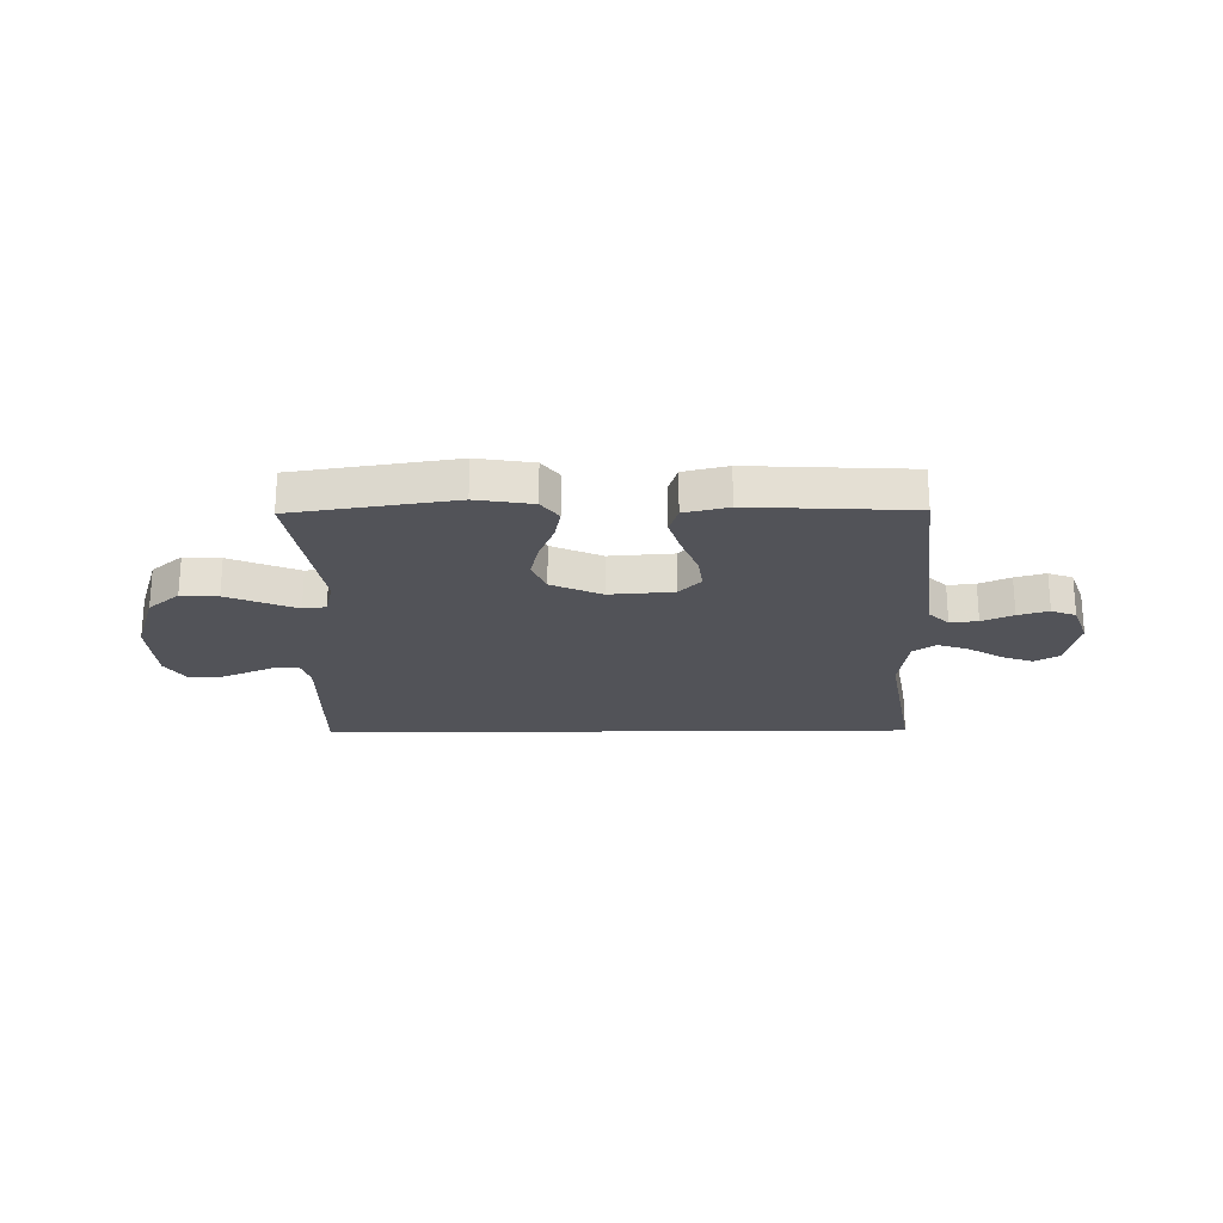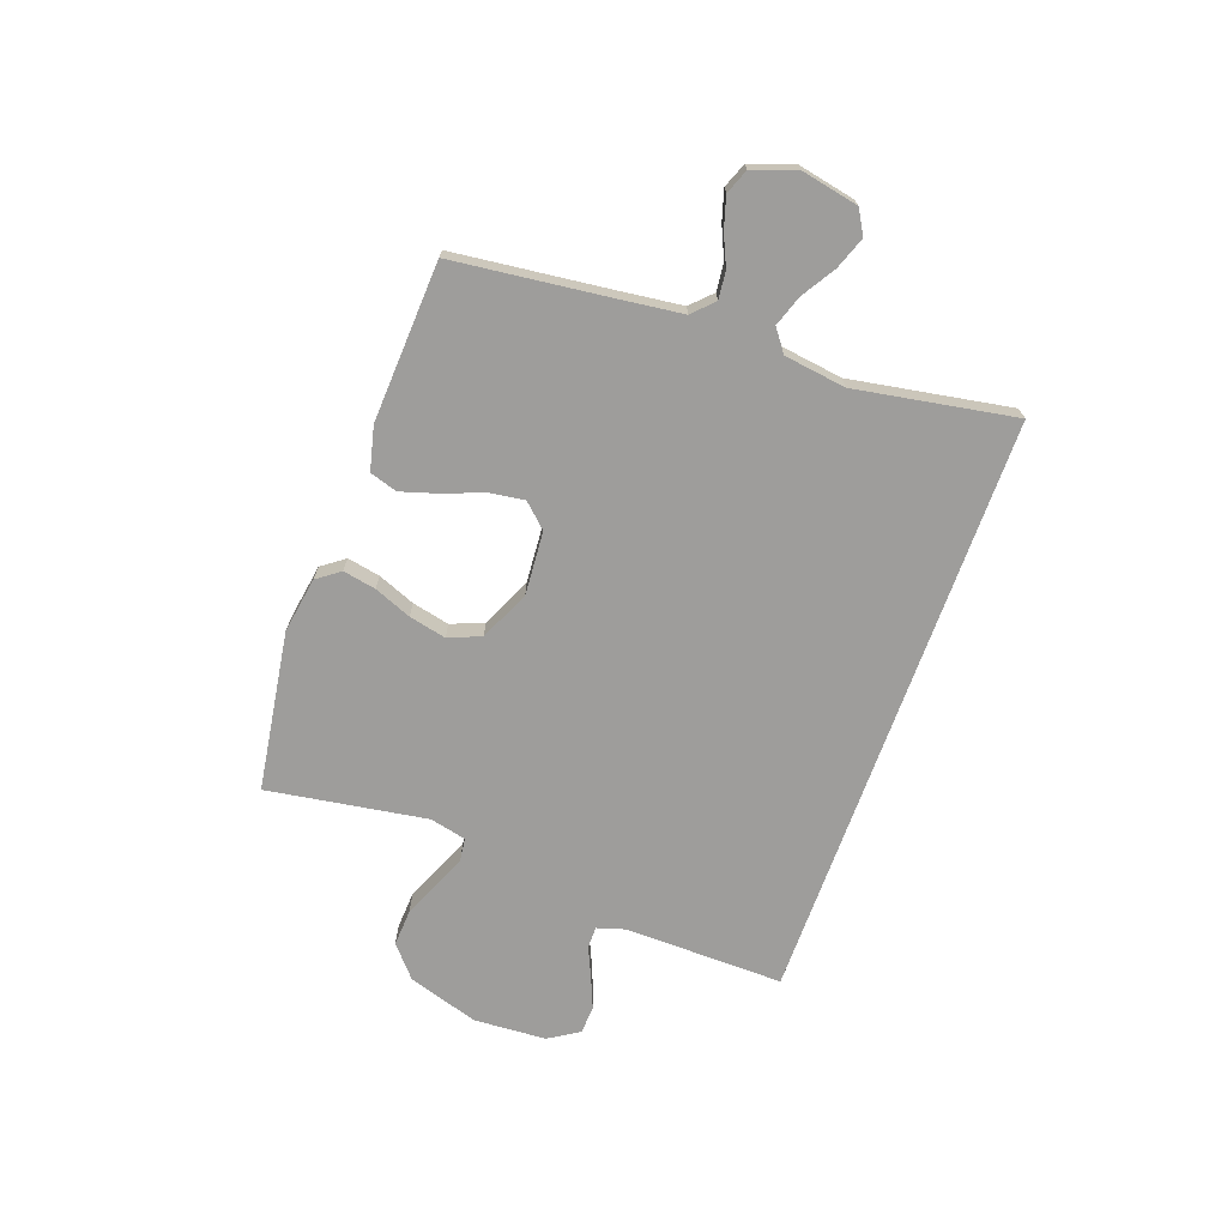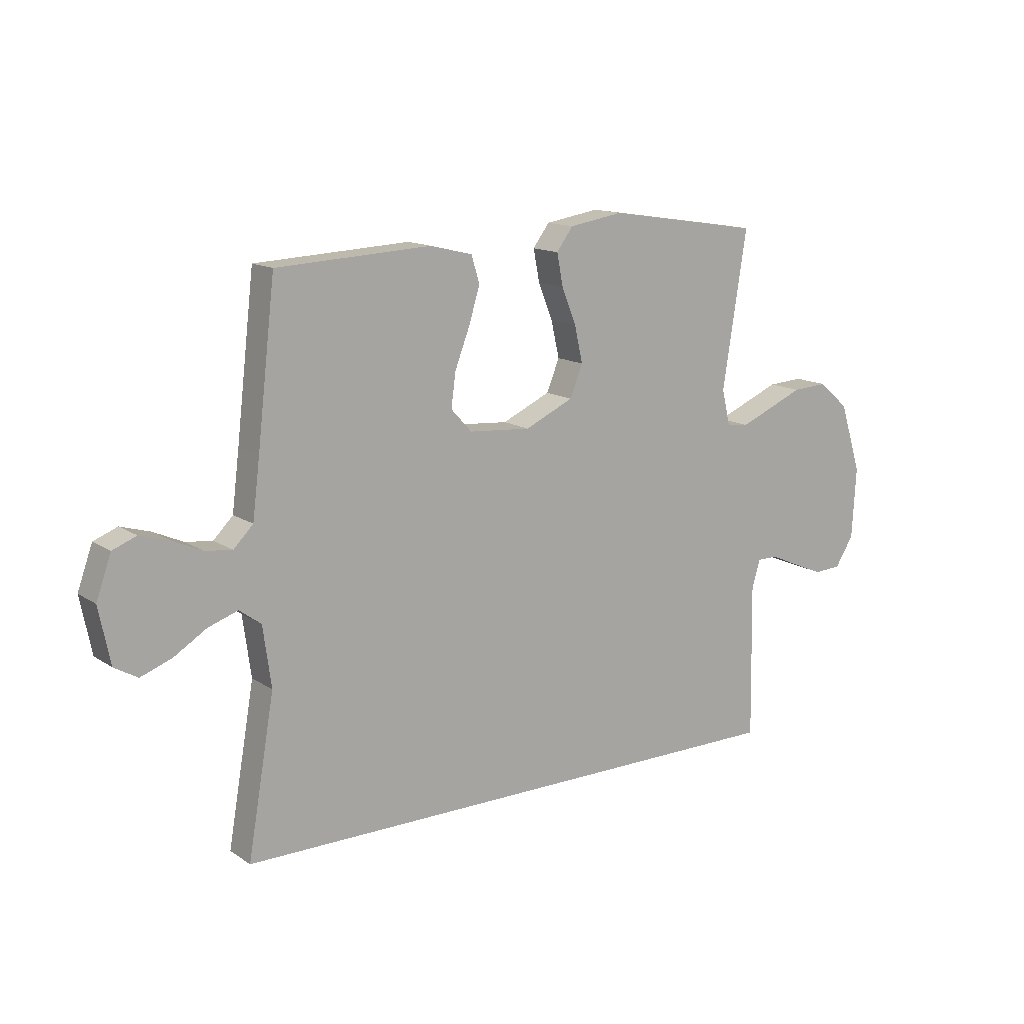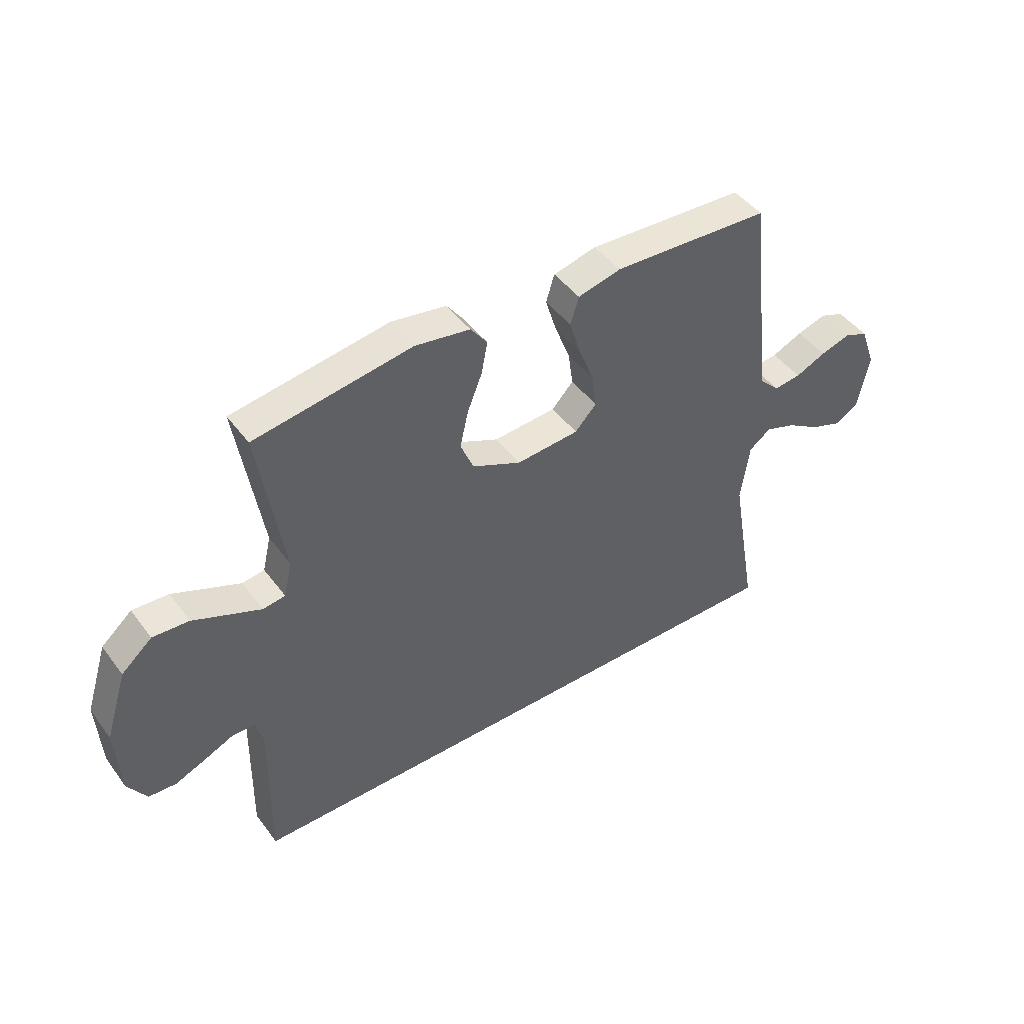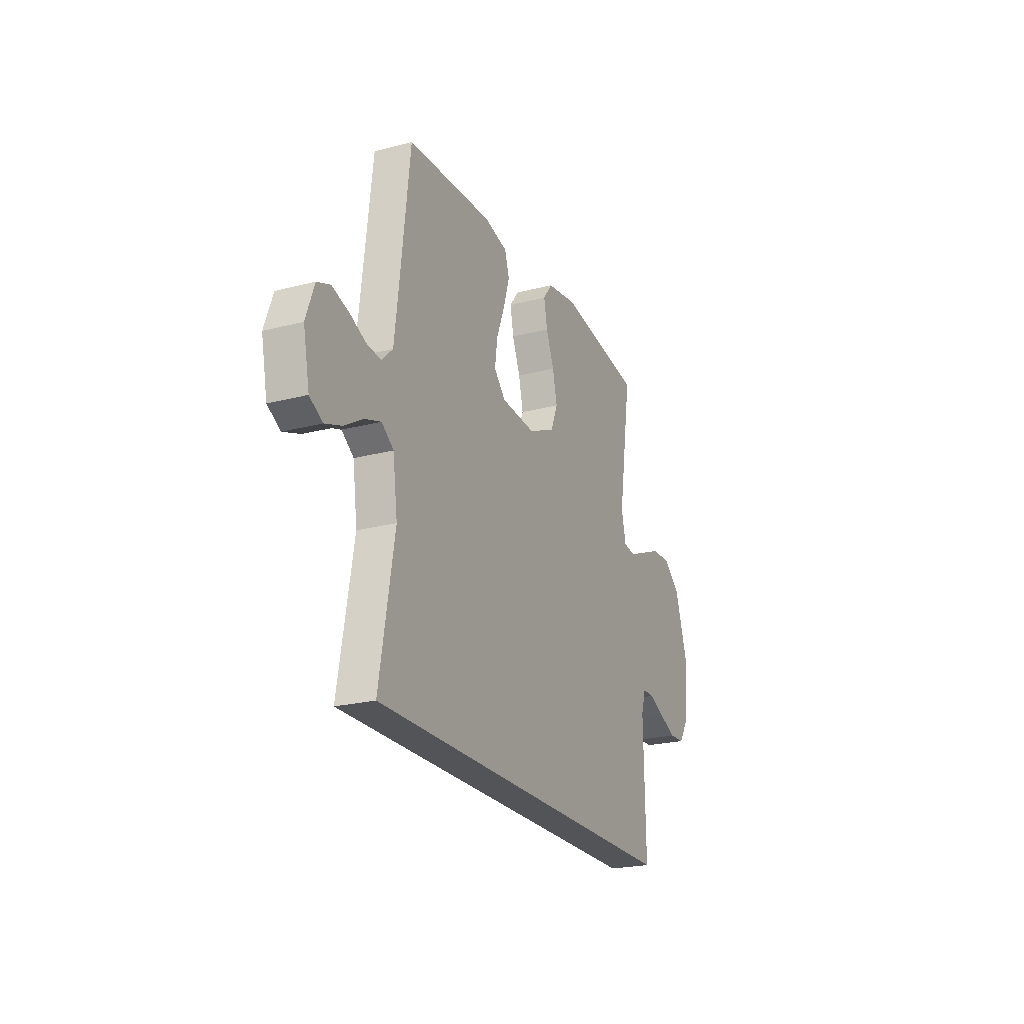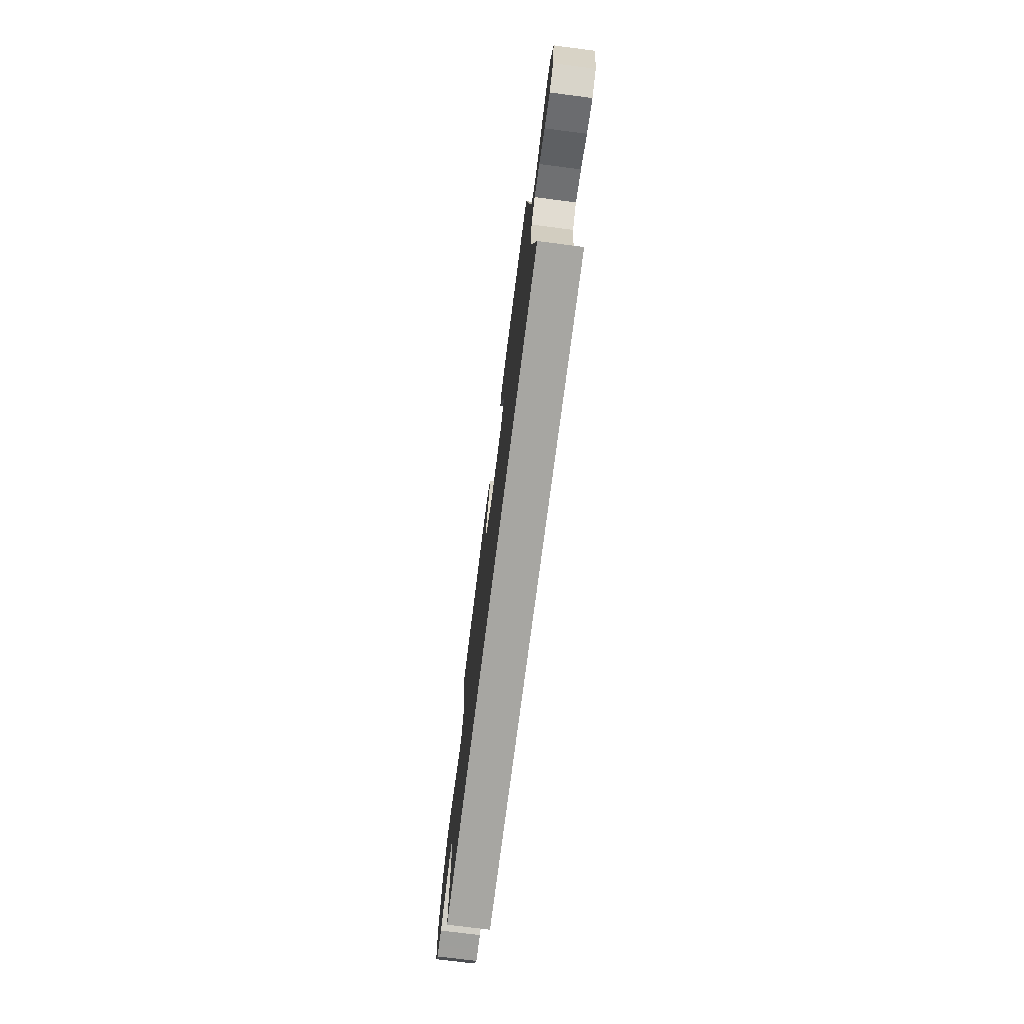
<metadata>
{"format":"obj","ext":"obj","renderer":"f3d","projection":"perspective","resolution":1024,"background":"white","views":[{"elev":-22.7,"azim":0.7,"up":"+Y"},{"elev":-70.4,"azim":70.2,"up":"+Y"},{"elev":13.9,"azim":144.6,"up":"+Z"},{"elev":45.8,"azim":-34.4,"up":"+Z"},{"elev":-22.9,"azim":114.0,"up":"+Z"},{"elev":-74.0,"azim":82.7,"up":"+Z"}]}
</metadata>
<code>
v -0.5 0.07 0.5
v -0.2 0.07 0.546
v -0.095 0.07 0.529
v -0.063 0.07 0.486
v -0.075 0.07 0.424
v -0.103 0.07 0.354
v -0.119 0.07 0.284
v -0.094 0.07 0.223
v 0 0.07 0.18
v 0.12 0.07 0.189
v 0.161 0.07 0.233
v 0.152 0.07 0.299
v 0.123 0.07 0.374
v 0.102 0.07 0.443
v 0.118 0.07 0.495
v 0.2 0.07 0.515
v 0.5 0.07 0.5
v 0.535 0.07 0.2
v 0.549 0.07 0.088
v 0.587 0.07 0.05
v 0.639 0.07 0.056
v 0.697 0.07 0.082
v 0.754 0.07 0.099
v 0.8 0.07 0.081
v 0.829 0.07 0
v 0.807 0.07 -0.108
v 0.762 0.07 -0.134
v 0.702 0.07 -0.112
v 0.639 0.07 -0.073
v 0.581 0.07 -0.053
v 0.539 0.07 -0.084
v 0.523 0.07 -0.2
v 0.575 0.07 -0.5
v -0.546 0.07 -0.5
v -0.541 0.07 -0.2
v -0.557 0.07 -0.147
v -0.598 0.07 -0.147
v -0.654 0.07 -0.172
v -0.714 0.07 -0.197
v -0.767 0.07 -0.194
v -0.803 0.07 -0.137
v -0.811 0.07 0
v -0.769 0.07 0.133
v -0.71 0.07 0.184
v -0.641 0.07 0.18
v -0.572 0.07 0.151
v -0.512 0.07 0.126
v -0.469 0.07 0.132
v -0.453 0.07 0.2
v -0.5 0 0.5
v -0.2 0 0.546
v -0.095 0 0.529
v -0.063 0 0.486
v -0.075 0 0.424
v -0.103 0 0.354
v -0.119 0 0.284
v -0.094 0 0.223
v 0 0 0.18
v 0.12 0 0.189
v 0.161 0 0.233
v 0.152 0 0.299
v 0.123 0 0.374
v 0.102 0 0.443
v 0.118 0 0.495
v 0.2 0 0.515
v 0.5 0 0.5
v 0.535 0 0.2
v 0.549 0 0.088
v 0.587 0 0.05
v 0.639 0 0.056
v 0.697 0 0.082
v 0.754 0 0.099
v 0.8 0 0.081
v 0.829 0 0
v 0.807 0 -0.108
v 0.762 0 -0.134
v 0.702 0 -0.112
v 0.639 0 -0.073
v 0.581 0 -0.053
v 0.539 0 -0.084
v 0.523 0 -0.2
v 0.575 0 -0.5
v -0.546 0 -0.5
v -0.541 0 -0.2
v -0.557 0 -0.147
v -0.598 0 -0.147
v -0.654 0 -0.172
v -0.714 0 -0.197
v -0.767 0 -0.194
v -0.803 0 -0.137
v -0.811 0 0
v -0.769 0 0.133
v -0.71 0 0.184
v -0.641 0 0.18
v -0.572 0 0.151
v -0.512 0 0.126
v -0.469 0 0.132
v -0.453 0 0.2
f 44 45 46
f 43 44 46
f 42 43 46
f 41 42 46
f 40 41 46
f 39 40 46
f 38 39 46
f 37 38 46
f 36 37 46 47
f 35 36 47 48
f 35 48 49
f 34 35 49
f 33 34 49
f 32 33 49
f 27 28 29
f 26 27 29
f 25 26 29
f 24 25 29
f 23 24 29
f 22 23 29
f 21 22 29
f 20 21 29 30
f 19 20 30 31
f 16 17 18
f 15 16 18
f 14 15 18
f 13 14 18
f 12 13 18
f 19 31 32
f 18 19 32
f 12 18 32
f 11 12 32
f 4 5 6
f 3 4 6
f 2 3 6
f 1 2 6
f 49 1 6
f 49 6 7
f 10 11 32
f 9 10 32
f 8 9 32 49
f 7 8 49
f 95 94 93
f 95 93 92
f 95 92 91
f 95 91 90
f 95 90 89
f 95 89 88
f 95 88 87
f 95 87 86
f 96 95 86 85
f 97 96 85 84
f 98 97 84
f 98 84 83
f 98 83 82
f 98 82 81
f 78 77 76
f 78 76 75
f 78 75 74
f 78 74 73
f 78 73 72
f 78 72 71
f 78 71 70
f 79 78 70 69
f 80 79 69 68
f 67 66 65
f 67 65 64
f 67 64 63
f 67 63 62
f 67 62 61
f 81 80 68
f 81 68 67
f 81 67 61
f 81 61 60
f 55 54 53
f 55 53 52
f 55 52 51
f 55 51 50
f 55 50 98
f 56 55 98
f 81 60 59
f 81 59 58
f 98 81 58 57
f 98 57 56
f 1 50 51 2
f 2 51 52 3
f 3 52 53 4
f 4 53 54 5
f 5 54 55 6
f 6 55 56 7
f 7 56 57 8
f 8 57 58 9
f 9 58 59 10
f 10 59 60 11
f 11 60 61 12
f 12 61 62 13
f 13 62 63 14
f 14 63 64 15
f 15 64 65 16
f 16 65 66 17
f 17 66 67 18
f 18 67 68 19
f 19 68 69 20
f 20 69 70 21
f 21 70 71 22
f 22 71 72 23
f 23 72 73 24
f 24 73 74 25
f 25 74 75 26
f 26 75 76 27
f 27 76 77 28
f 28 77 78 29
f 29 78 79 30
f 30 79 80 31
f 31 80 81 32
f 32 81 82 33
f 33 82 83 34
f 34 83 84 35
f 35 84 85 36
f 36 85 86 37
f 37 86 87 38
f 38 87 88 39
f 39 88 89 40
f 40 89 90 41
f 41 90 91 42
f 42 91 92 43
f 43 92 93 44
f 44 93 94 45
f 45 94 95 46
f 46 95 96 47
f 47 96 97 48
f 48 97 98 49
f 49 98 50 1

</code>
